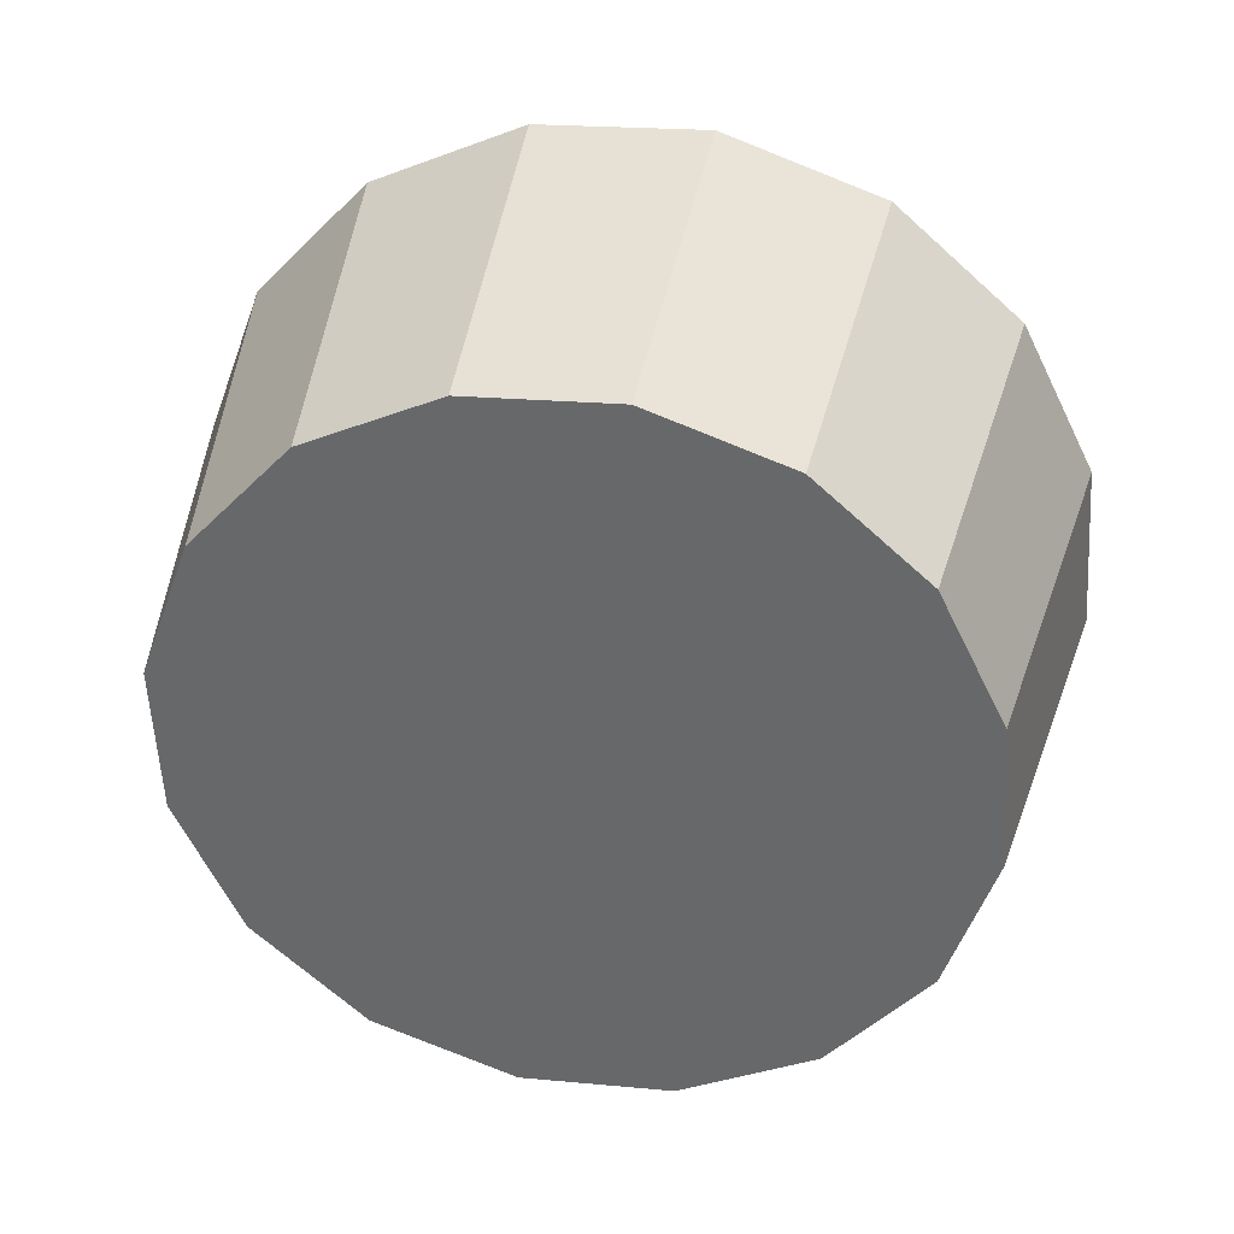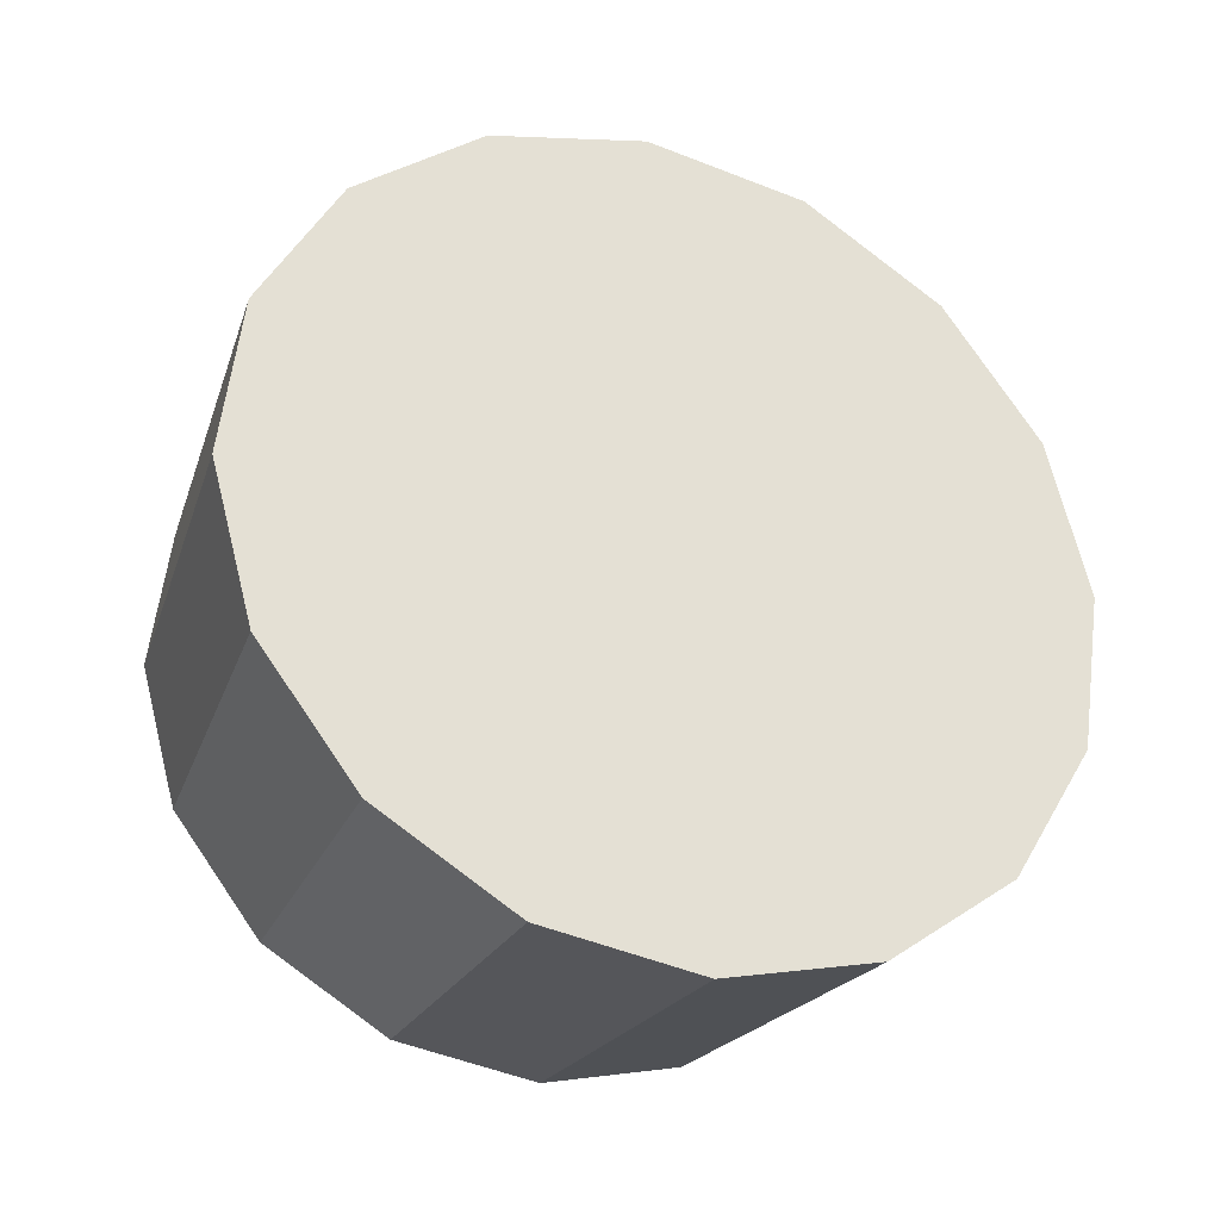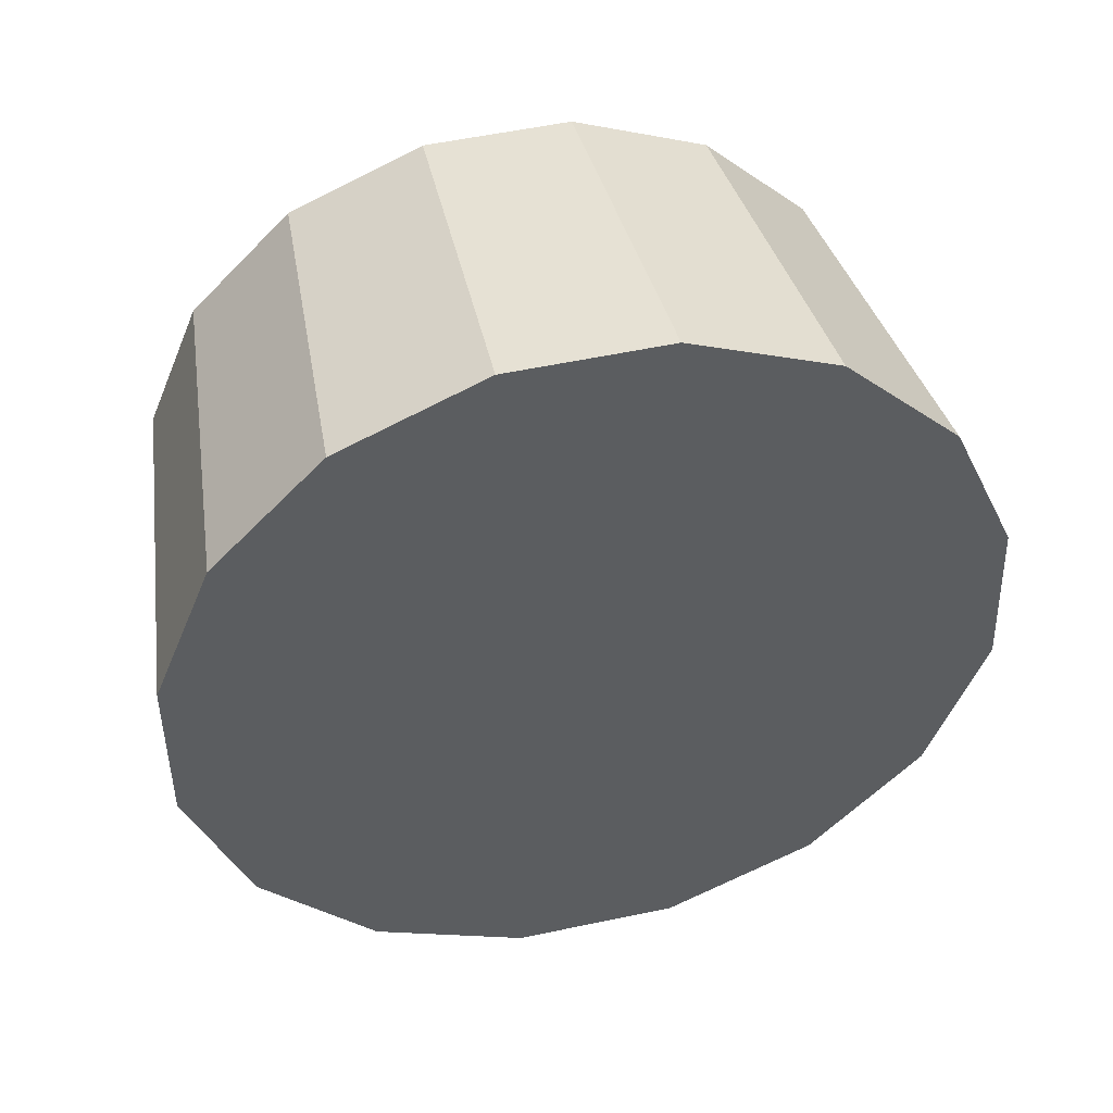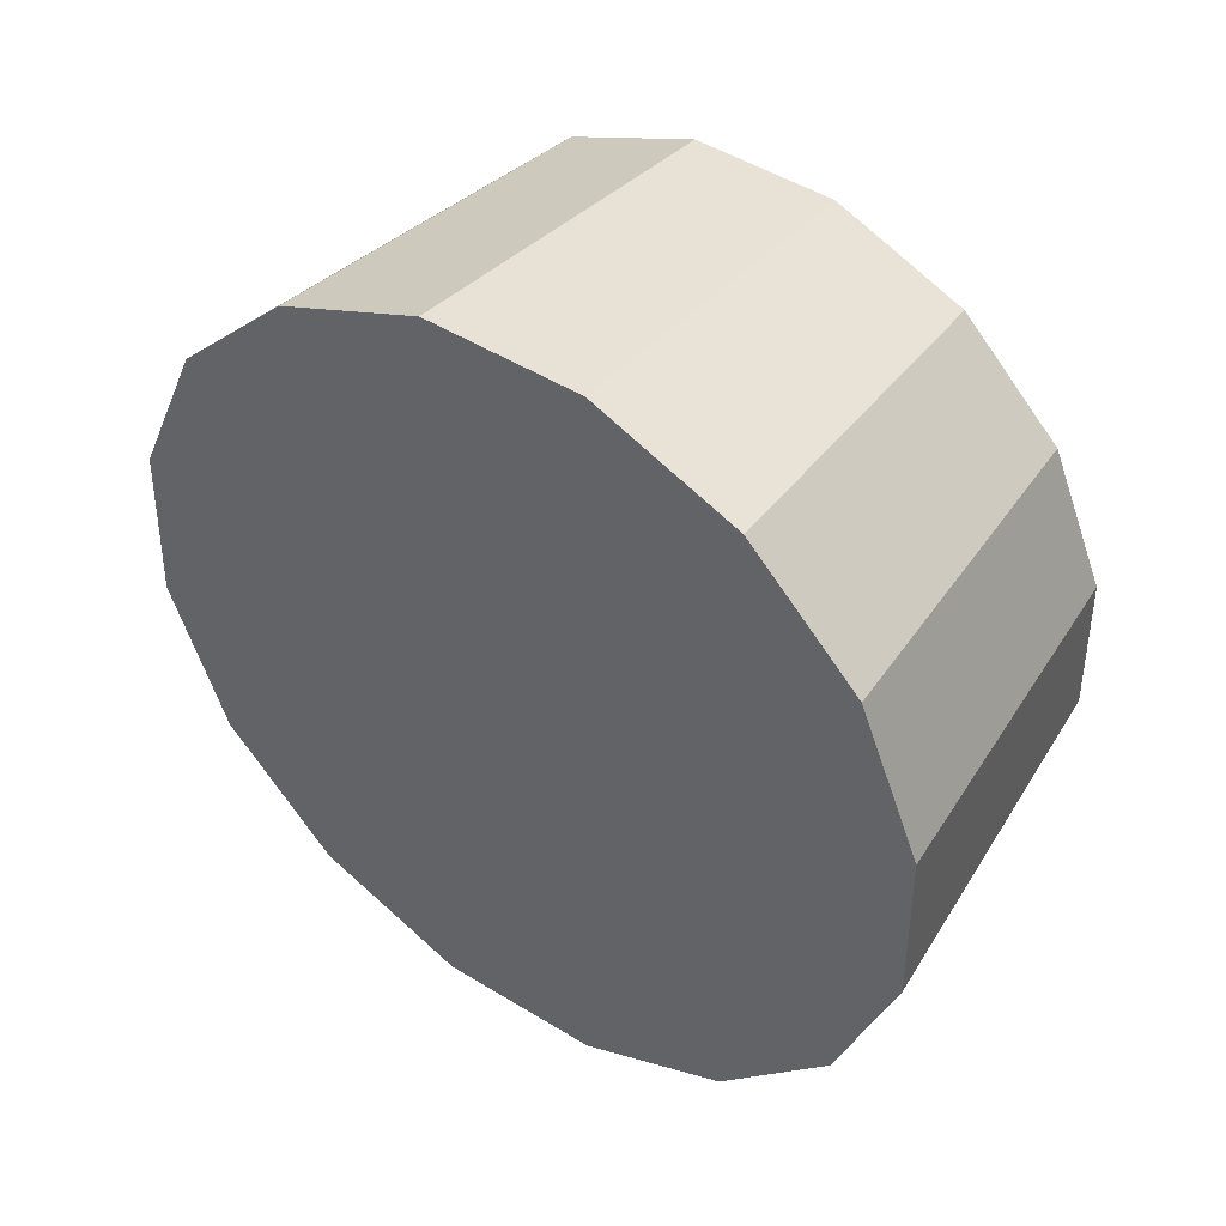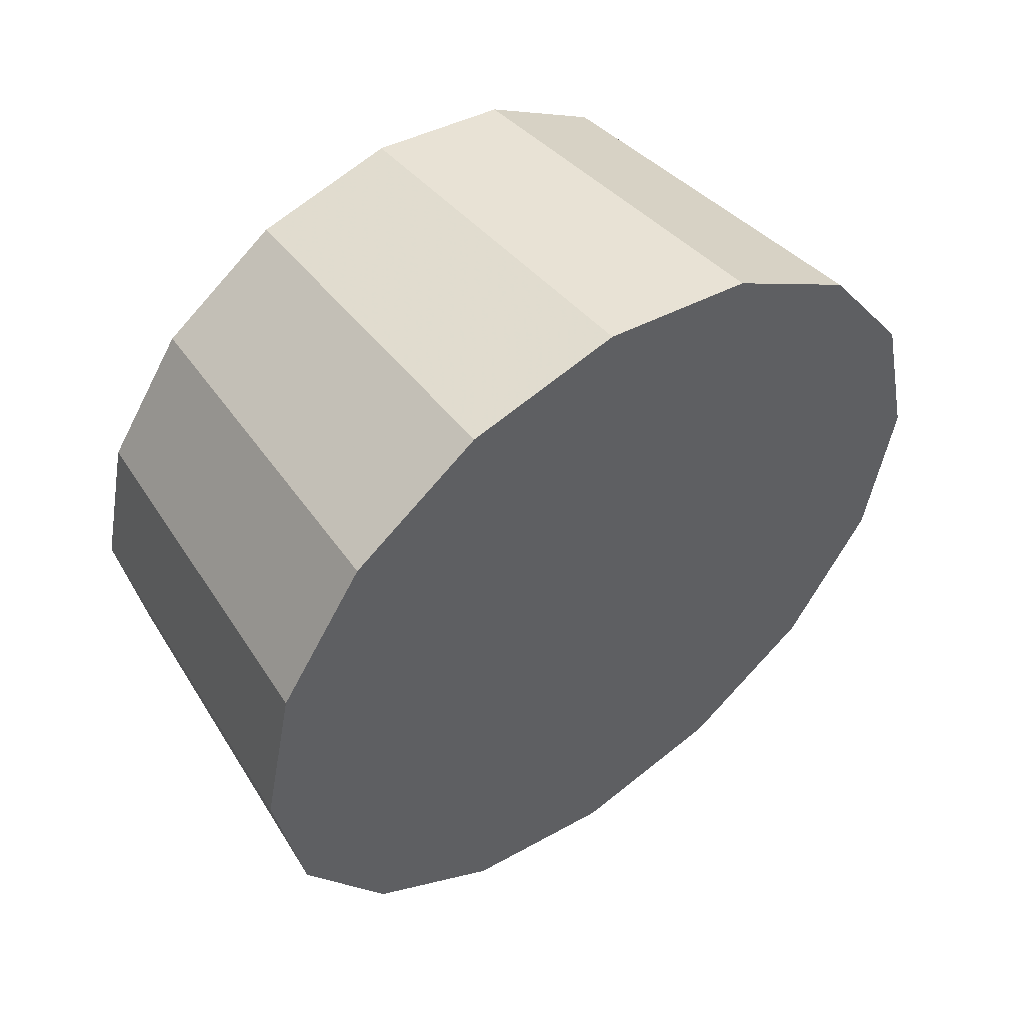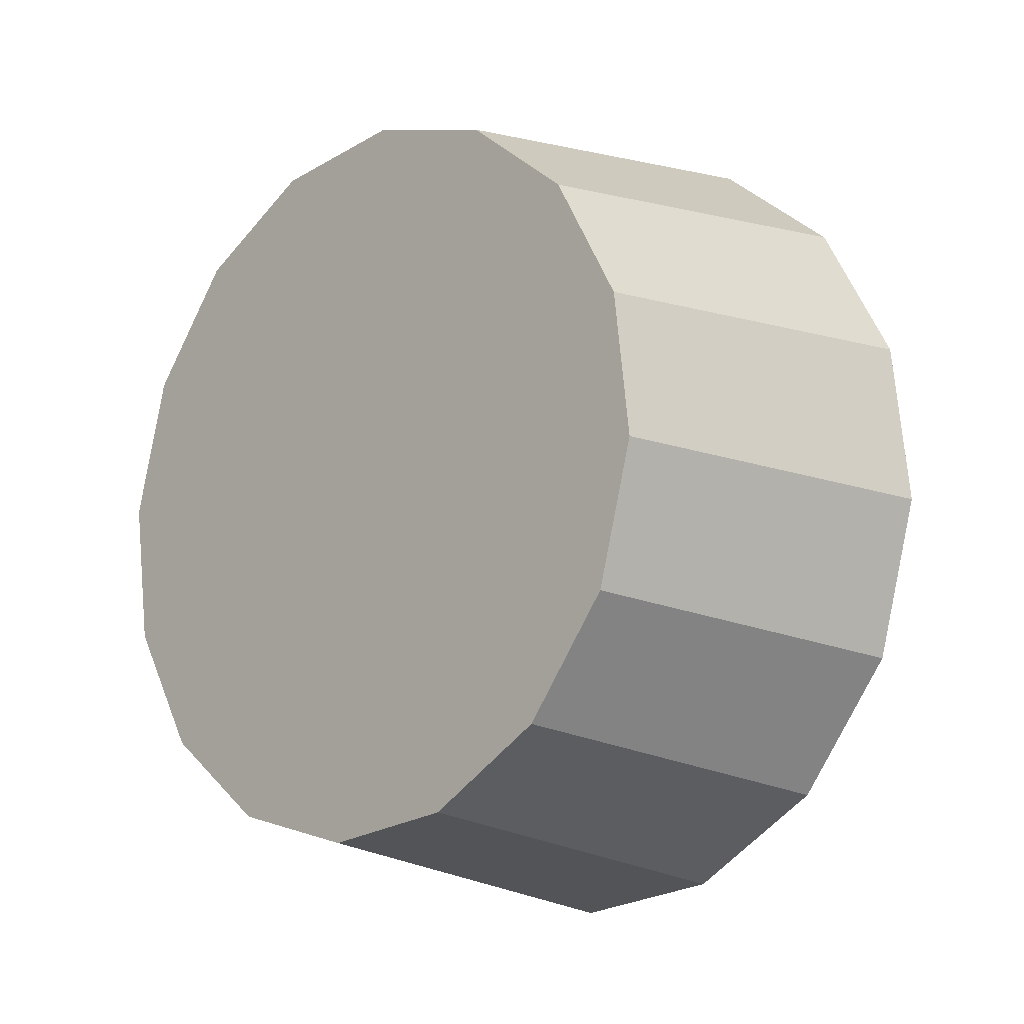
<metadata>
{"format":"obj","ext":"obj","renderer":"f3d","projection":"perspective","resolution":1024,"background":"white","views":[{"elev":74.2,"azim":-122.0,"up":"+Z"},{"elev":-71.3,"azim":15.7,"up":"+Z"},{"elev":8.4,"azim":28.4,"up":"+Z"},{"elev":-3.6,"azim":92.5,"up":"+Z"},{"elev":7.0,"azim":90.2,"up":"+Y"},{"elev":45.1,"azim":-72.7,"up":"+Z"}]}
</metadata>
<code>
v 3.331 -2.656 1.623
v 3.332 -2.634 1.604
v 3.324 -2.618 1.582
v 3.308 -2.61 1.559
v 3.286 -2.611 1.54
v 3.262 -2.621 1.527
v 3.24 -2.639 1.523
v 3.222 -2.661 1.527
v 3.212 -2.685 1.54
v 3.211 -2.707 1.559
v 3.219 -2.723 1.582
v 3.235 -2.731 1.604
v 3.257 -2.73 1.623
v 3.281 -2.72 1.636
v 3.303 -2.702 1.641
v 3.321 -2.68 1.636
v 3.271 -2.671 1.582
v 3.271 -2.671 1.582
v 3.271 -2.671 1.582
v 3.271 -2.671 1.582
v 3.271 -2.671 1.582
v 3.271 -2.671 1.582
v 3.271 -2.671 1.582
v 3.271 -2.671 1.582
v 3.271 -2.671 1.582
v 3.271 -2.671 1.582
v 3.271 -2.671 1.582
v 3.271 -2.671 1.582
v 3.271 -2.671 1.582
v 3.271 -2.671 1.582
v 3.271 -2.671 1.582
v 3.271 -2.671 1.582
v 3.287 -2.621 1.659
v 3.288 -2.601 1.642
v 3.281 -2.587 1.622
v 3.267 -2.58 1.602
v 3.247 -2.581 1.585
v 3.226 -2.59 1.573
v 3.206 -2.605 1.569
v 3.19 -2.625 1.573
v 3.181 -2.646 1.585
v 3.18 -2.666 1.602
v 3.188 -2.68 1.622
v 3.202 -2.687 1.642
v 3.221 -2.686 1.659
v 3.243 -2.677 1.67
v 3.263 -2.662 1.674
v 3.278 -2.642 1.67
v 3.234 -2.634 1.622
v 3.234 -2.634 1.622
v 3.234 -2.634 1.622
v 3.234 -2.634 1.622
v 3.234 -2.634 1.622
v 3.234 -2.634 1.622
v 3.234 -2.634 1.622
v 3.234 -2.634 1.622
v 3.234 -2.634 1.622
v 3.234 -2.634 1.622
v 3.234 -2.634 1.622
v 3.234 -2.634 1.622
v 3.234 -2.634 1.622
v 3.234 -2.634 1.622
v 3.234 -2.634 1.622
v 3.234 -2.634 1.622
f 33 34 49
f 49 34 50
f 34 35 50
f 50 35 51
f 35 36 51
f 51 36 52
f 36 37 52
f 52 37 53
f 37 38 53
f 53 38 54
f 38 39 54
f 54 39 55
f 39 40 55
f 55 40 56
f 40 41 56
f 56 41 57
f 41 42 57
f 57 42 58
f 42 43 58
f 58 43 59
f 43 44 59
f 59 44 60
f 44 45 60
f 60 45 61
f 45 46 61
f 61 46 62
f 46 47 62
f 62 47 63
f 47 48 63
f 63 48 64
f 48 33 64
f 64 33 49
f 2 1 17
f 2 17 18
f 3 2 18
f 3 18 19
f 4 3 19
f 4 19 20
f 5 4 20
f 5 20 21
f 6 5 21
f 6 21 22
f 7 6 22
f 7 22 23
f 8 7 23
f 8 23 24
f 9 8 24
f 9 24 25
f 10 9 25
f 10 25 26
f 11 10 26
f 11 26 27
f 12 11 27
f 12 27 28
f 13 12 28
f 13 28 29
f 14 13 29
f 14 29 30
f 15 14 30
f 15 30 31
f 16 15 31
f 16 31 32
f 1 16 32
f 1 32 17
f 49 50 17
f 17 50 18
f 50 51 18
f 18 51 19
f 51 52 19
f 19 52 20
f 52 53 20
f 20 53 21
f 53 54 21
f 21 54 22
f 54 55 22
f 22 55 23
f 55 56 23
f 23 56 24
f 56 57 24
f 24 57 25
f 57 58 25
f 25 58 26
f 58 59 26
f 26 59 27
f 59 60 27
f 27 60 28
f 60 61 28
f 28 61 29
f 61 62 29
f 29 62 30
f 62 63 30
f 30 63 31
f 63 64 31
f 31 64 32
f 64 49 32
f 32 49 17
f 1 2 33
f 33 2 34
f 2 3 34
f 34 3 35
f 3 4 35
f 35 4 36
f 4 5 36
f 36 5 37
f 5 6 37
f 37 6 38
f 6 7 38
f 38 7 39
f 7 8 39
f 39 8 40
f 8 9 40
f 40 9 41
f 9 10 41
f 41 10 42
f 10 11 42
f 42 11 43
f 11 12 43
f 43 12 44
f 12 13 44
f 44 13 45
f 13 14 45
f 45 14 46
f 14 15 46
f 46 15 47
f 15 16 47
f 47 16 48
f 16 1 48
f 48 1 33

</code>
